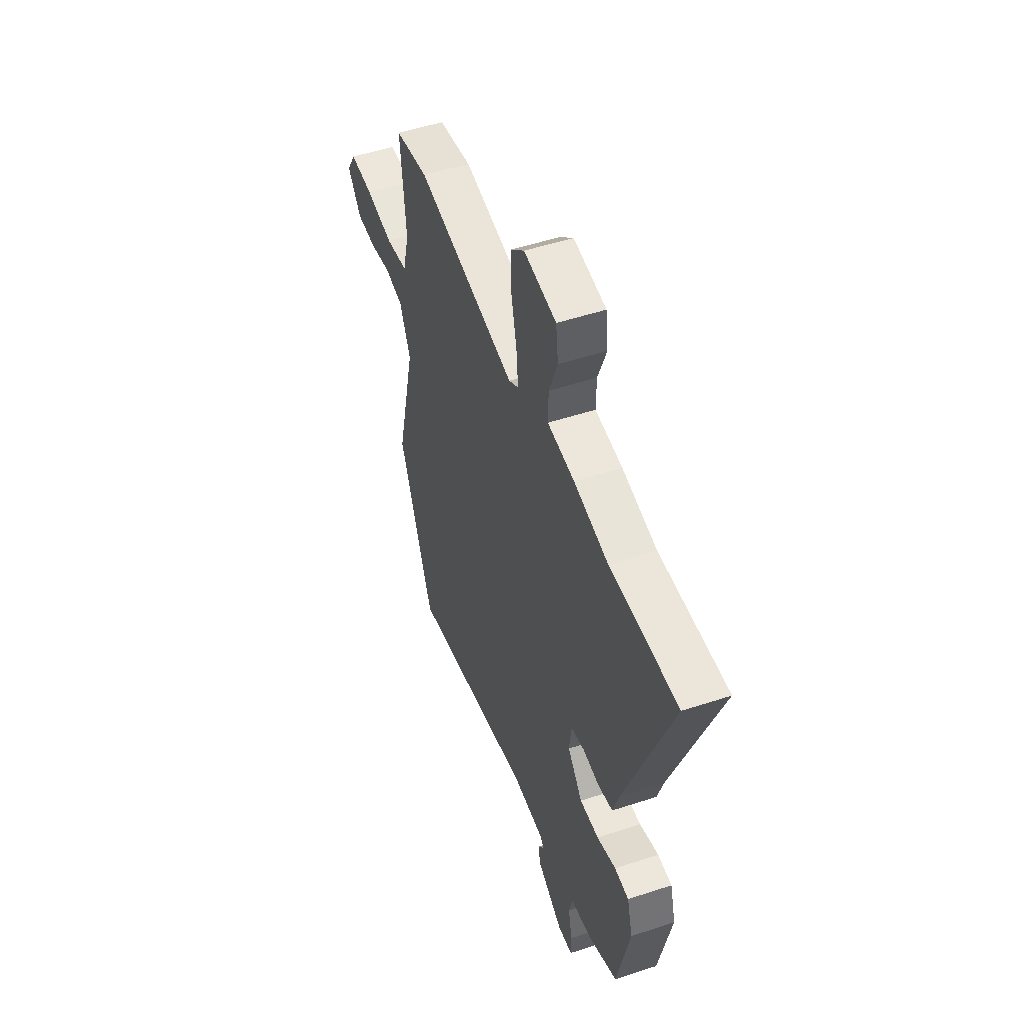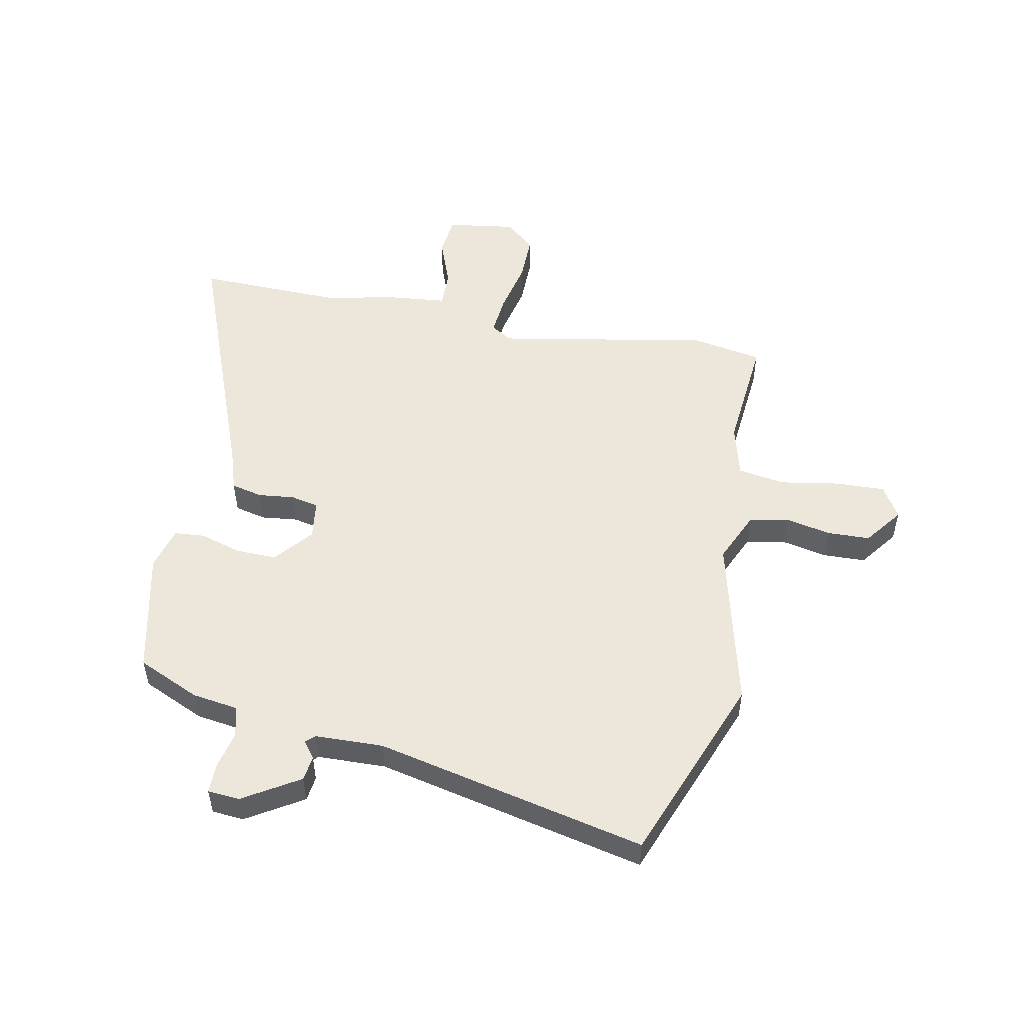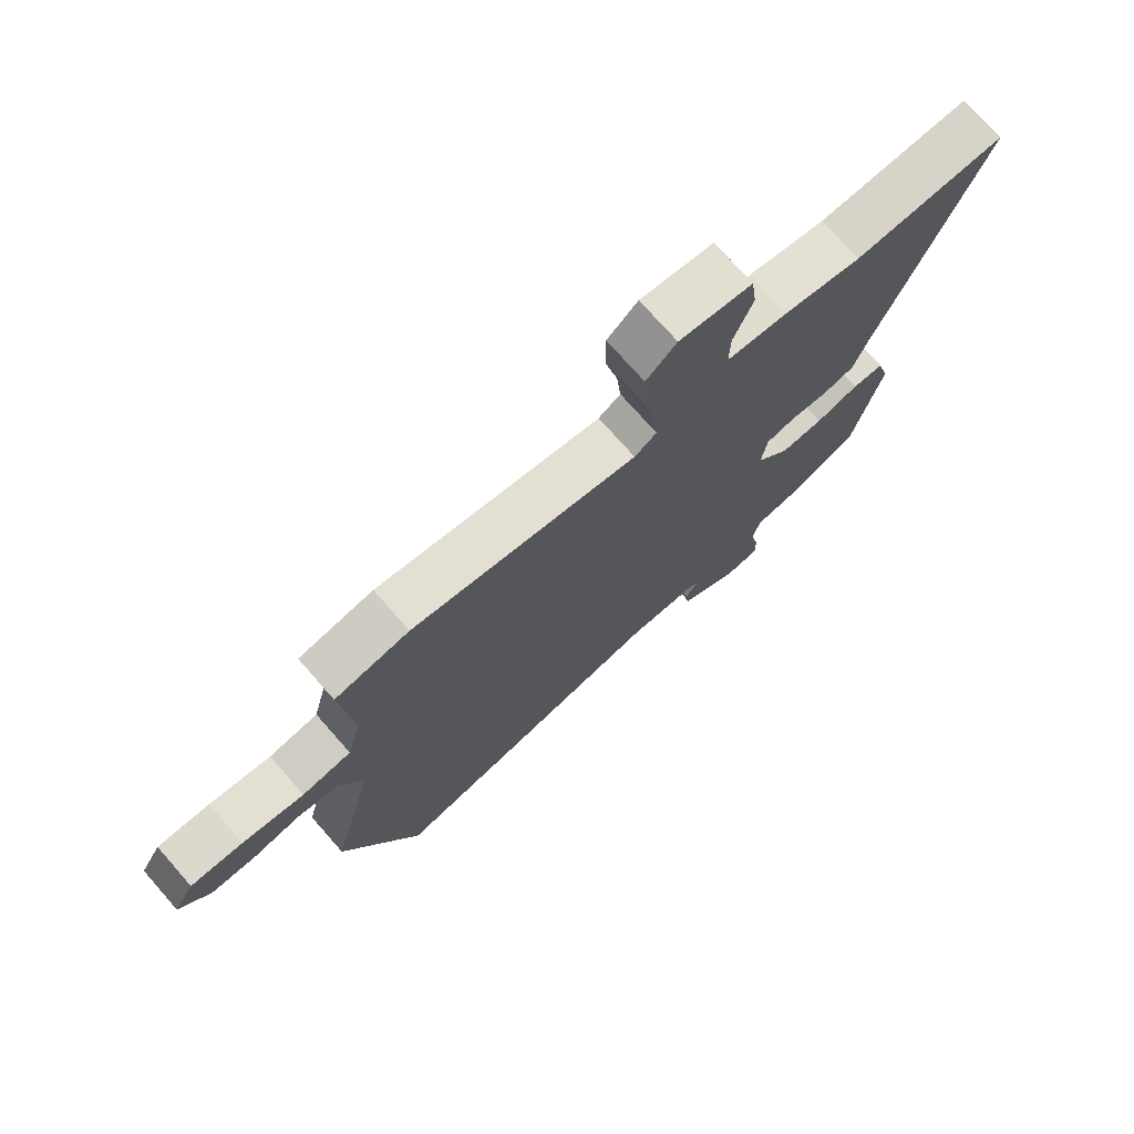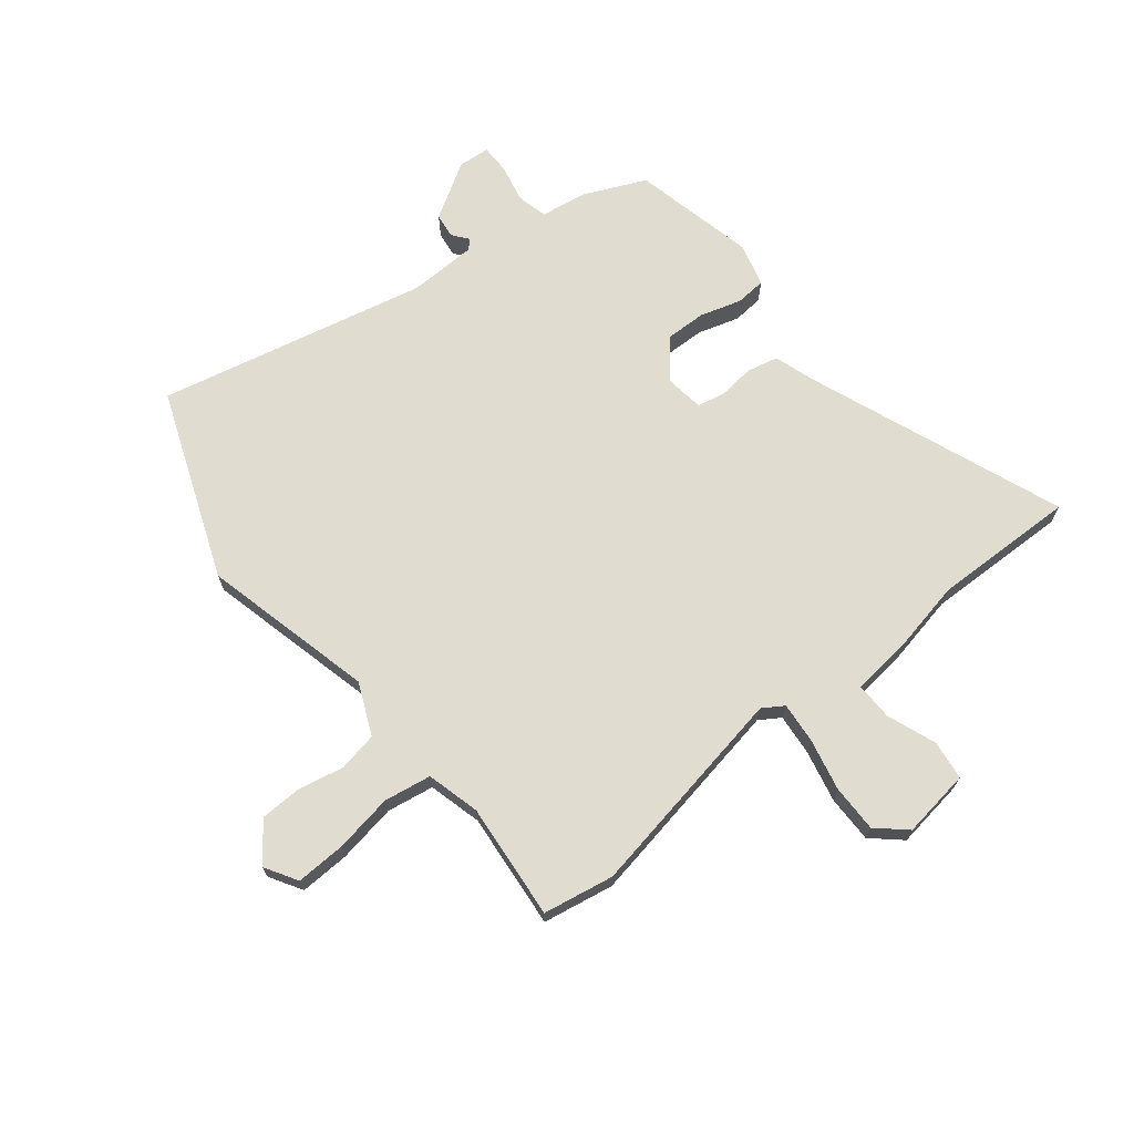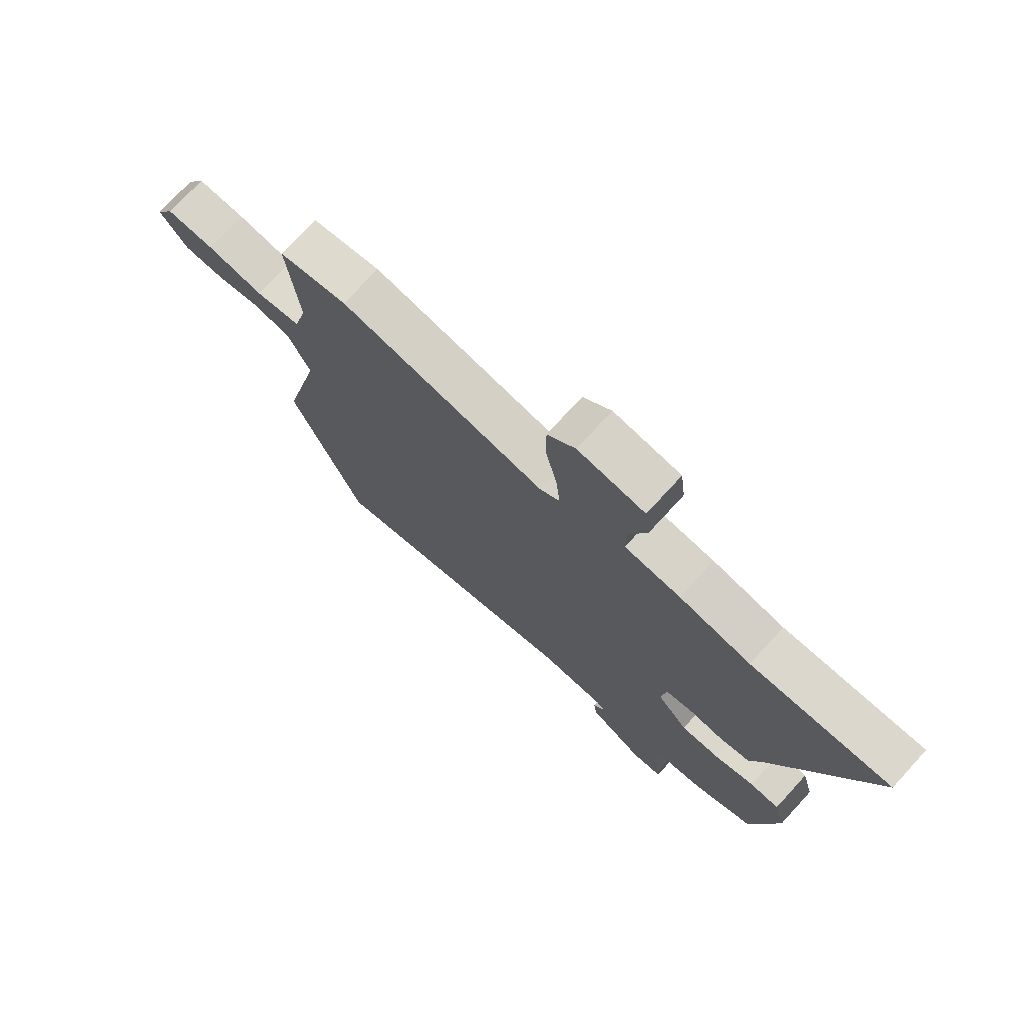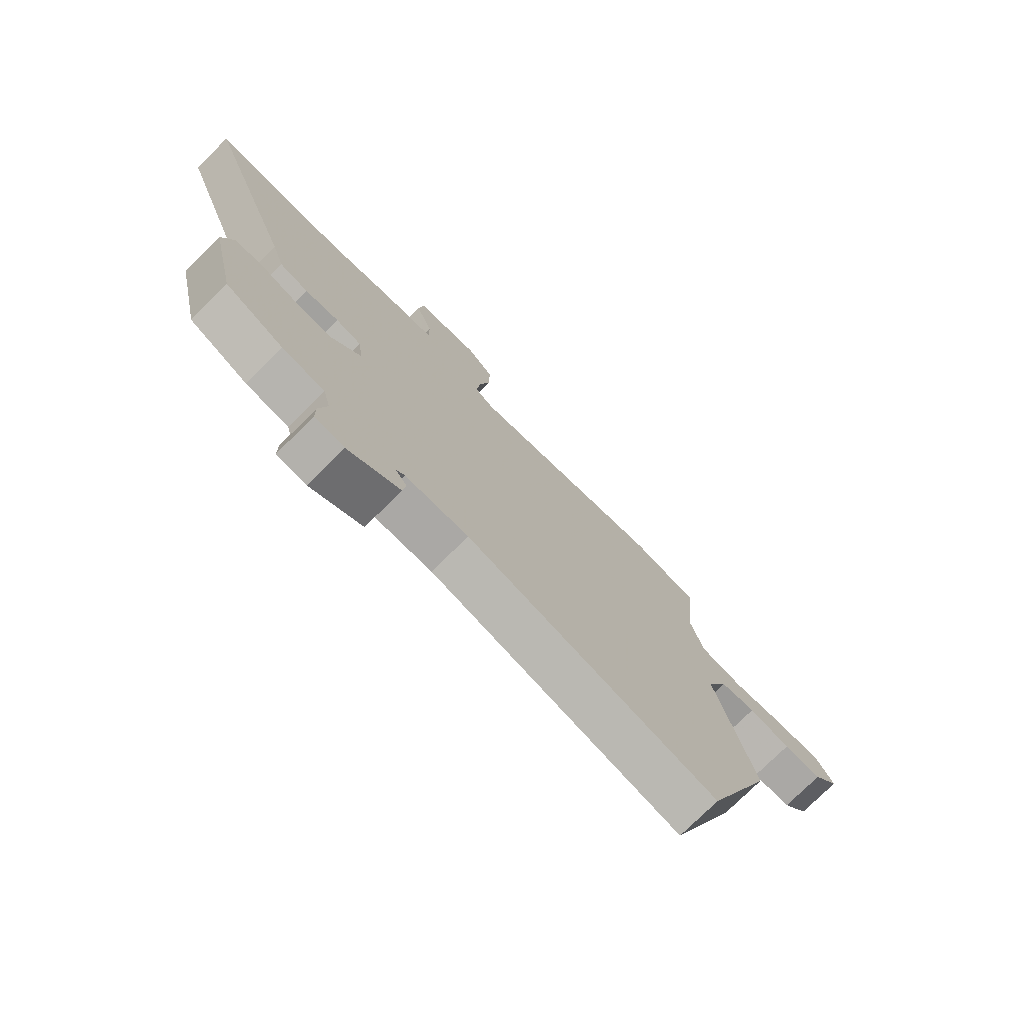
<metadata>
{"format":"obj","ext":"obj","renderer":"f3d","projection":"perspective","resolution":1024,"background":"white","views":[{"elev":51.0,"azim":70.2,"up":"+Z"},{"elev":52.1,"azim":-169.1,"up":"+Y"},{"elev":74.1,"azim":-41.4,"up":"+Z"},{"elev":69.4,"azim":-38.9,"up":"+Y"},{"elev":74.1,"azim":42.5,"up":"+Z"},{"elev":-76.1,"azim":134.7,"up":"+Z"}]}
</metadata>
<code>
v -0.503 0.07 0.499
v -0.378 0.07 0.522
v -0.001 0.07 0.455
v 0.036 0.07 0.479
v 0.029 0.07 0.551
v 0.008 0.07 0.644
v 0.007 0.07 0.727
v 0.058 0.07 0.773
v 0.18 0.07 0.756
v 0.189 0.07 0.686
v 0.157 0.07 0.6
v 0.156 0.07 0.533
v 0.258 0.07 0.523
v 0.388 0.07 0.497
v 0.643 0.07 0.504
v 0.47 0.07 0.049
v 0.447 0.07 -0.023
v 0.392 0.07 -0.036
v 0.328 0.07 -0.029
v 0.279 0.07 -0.04
v 0.27 0.07 -0.109
v 0.326 0.07 -0.175
v 0.398 0.07 -0.173
v 0.47 0.07 -0.151
v 0.524 0.07 -0.155
v 0.545 0.07 -0.231
v 0.497 0.07 -0.449
v 0.387 0.07 -0.499
v 0.306 0.07 -0.511
v 0.293 0.07 -0.565
v 0.308 0.07 -0.633
v 0.308 0.07 -0.684
v 0.252 0.07 -0.689
v 0.153 0.07 -0.629
v 0.147 0.07 -0.585
v 0.169 0.07 -0.556
v 0.153 0.07 -0.541
v 0.033 0.07 -0.538
v -0.443 0.07 -0.646
v -0.573 0.07 -0.313
v -0.5 0.07 -0.008
v -0.541 0.07 0.083
v -0.61 0.07 0.096
v -0.69 0.07 0.079
v -0.765 0.07 0.081
v -0.816 0.07 0.148
v -0.782 0.07 0.205
v -0.694 0.07 0.202
v -0.59 0.07 0.185
v -0.507 0.07 0.199
v -0.483 0.07 0.293
v -0.503 0 0.499
v -0.378 0 0.522
v -0.001 0 0.455
v 0.036 0 0.479
v 0.029 0 0.551
v 0.008 0 0.644
v 0.007 0 0.727
v 0.058 0 0.773
v 0.18 0 0.756
v 0.189 0 0.686
v 0.157 0 0.6
v 0.156 0 0.533
v 0.258 0 0.523
v 0.388 0 0.497
v 0.643 0 0.504
v 0.47 0 0.049
v 0.447 0 -0.023
v 0.392 0 -0.036
v 0.328 0 -0.029
v 0.279 0 -0.04
v 0.27 0 -0.109
v 0.326 0 -0.175
v 0.398 0 -0.173
v 0.47 0 -0.151
v 0.524 0 -0.155
v 0.545 0 -0.231
v 0.497 0 -0.449
v 0.387 0 -0.499
v 0.306 0 -0.511
v 0.293 0 -0.565
v 0.308 0 -0.633
v 0.308 0 -0.684
v 0.252 0 -0.689
v 0.153 0 -0.629
v 0.147 0 -0.585
v 0.169 0 -0.556
v 0.153 0 -0.541
v 0.033 0 -0.538
v -0.443 0 -0.646
v -0.573 0 -0.313
v -0.5 0 -0.008
v -0.541 0 0.083
v -0.61 0 0.096
v -0.69 0 0.079
v -0.765 0 0.081
v -0.816 0 0.148
v -0.782 0 0.205
v -0.694 0 0.202
v -0.59 0 0.185
v -0.507 0 0.199
v -0.483 0 0.293
f 47 48 49
f 46 47 49
f 45 46 49
f 44 45 49
f 43 44 49
f 42 43 49 50
f 41 42 50
f 38 39 40 41
f 41 50 51
f 38 41 51
f 37 38 51
f 34 35 36
f 33 34 36
f 32 33 36
f 31 32 36
f 30 31 36
f 1 2 3
f 51 1 3
f 37 51 3
f 36 37 3
f 30 36 3
f 29 30 3
f 27 28 29
f 26 27 29
f 25 26 29
f 24 25 29
f 23 24 29
f 16 17 18 19
f 16 19 20
f 15 16 20
f 14 15 20
f 12 13 14 20
f 9 10 11
f 8 9 11
f 7 8 11
f 6 7 11
f 5 6 11
f 4 5 11 12
f 12 20 21
f 4 12 21
f 3 4 21
f 22 23 29
f 21 22 29
f 3 21 29
f 100 99 98
f 100 98 97
f 100 97 96
f 100 96 95
f 100 95 94
f 101 100 94 93
f 101 93 92
f 92 91 90 89
f 102 101 92
f 102 92 89
f 102 89 88
f 87 86 85
f 87 85 84
f 87 84 83
f 87 83 82
f 87 82 81
f 54 53 52
f 54 52 102
f 54 102 88
f 54 88 87
f 54 87 81
f 54 81 80
f 80 79 78
f 80 78 77
f 80 77 76
f 80 76 75
f 80 75 74
f 70 69 68 67
f 71 70 67
f 71 67 66
f 71 66 65
f 71 65 64 63
f 62 61 60
f 62 60 59
f 62 59 58
f 62 58 57
f 62 57 56
f 63 62 56 55
f 72 71 63
f 72 63 55
f 72 55 54
f 80 74 73
f 80 73 72
f 80 72 54
f 1 52 53 2
f 2 53 54 3
f 3 54 55 4
f 4 55 56 5
f 5 56 57 6
f 6 57 58 7
f 7 58 59 8
f 8 59 60 9
f 9 60 61 10
f 10 61 62 11
f 11 62 63 12
f 12 63 64 13
f 13 64 65 14
f 14 65 66 15
f 15 66 67 16
f 16 67 68 17
f 17 68 69 18
f 18 69 70 19
f 19 70 71 20
f 20 71 72 21
f 21 72 73 22
f 22 73 74 23
f 23 74 75 24
f 24 75 76 25
f 25 76 77 26
f 26 77 78 27
f 27 78 79 28
f 28 79 80 29
f 29 80 81 30
f 30 81 82 31
f 31 82 83 32
f 32 83 84 33
f 33 84 85 34
f 34 85 86 35
f 35 86 87 36
f 36 87 88 37
f 37 88 89 38
f 38 89 90 39
f 39 90 91 40
f 40 91 92 41
f 41 92 93 42
f 42 93 94 43
f 43 94 95 44
f 44 95 96 45
f 45 96 97 46
f 46 97 98 47
f 47 98 99 48
f 48 99 100 49
f 49 100 101 50
f 50 101 102 51
f 51 102 52 1

</code>
